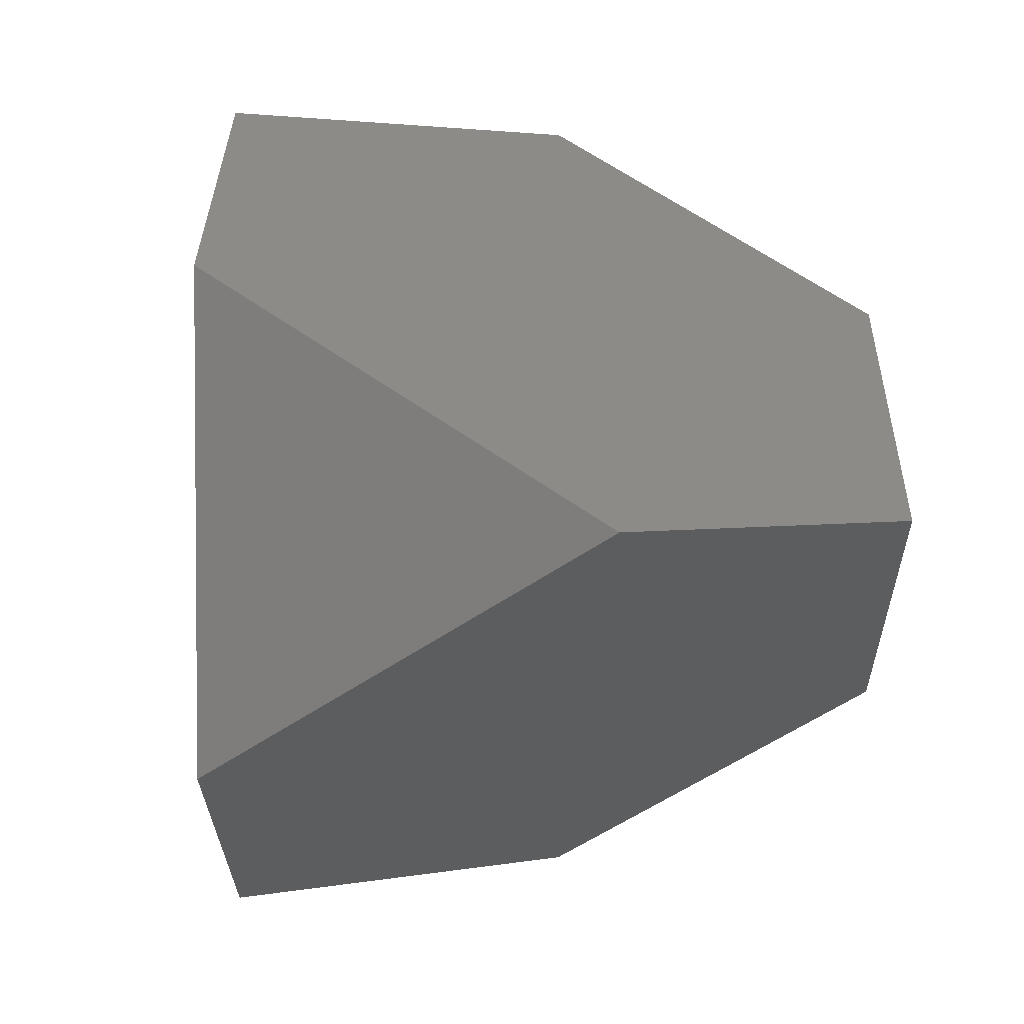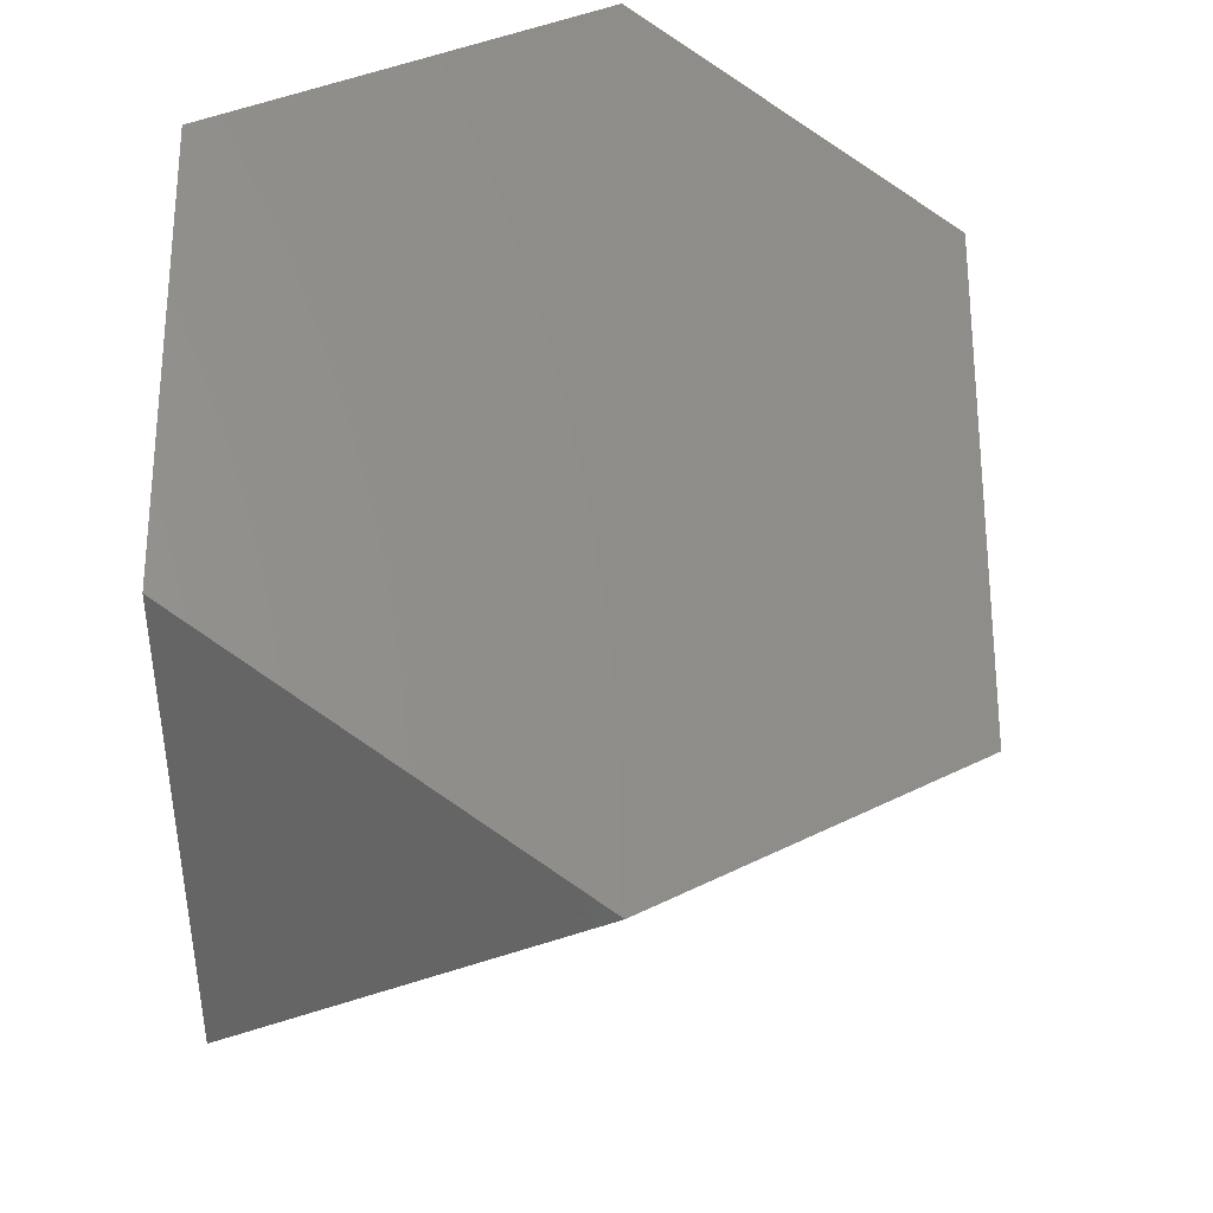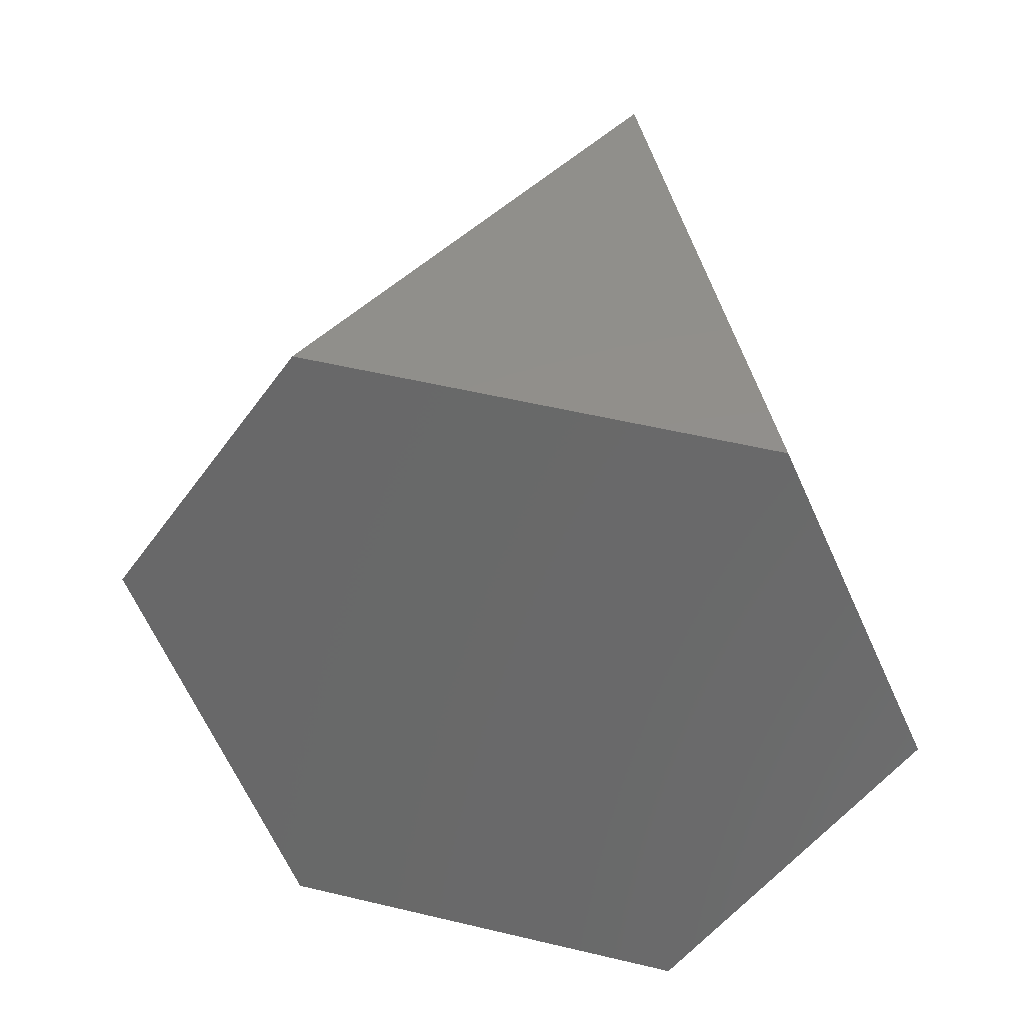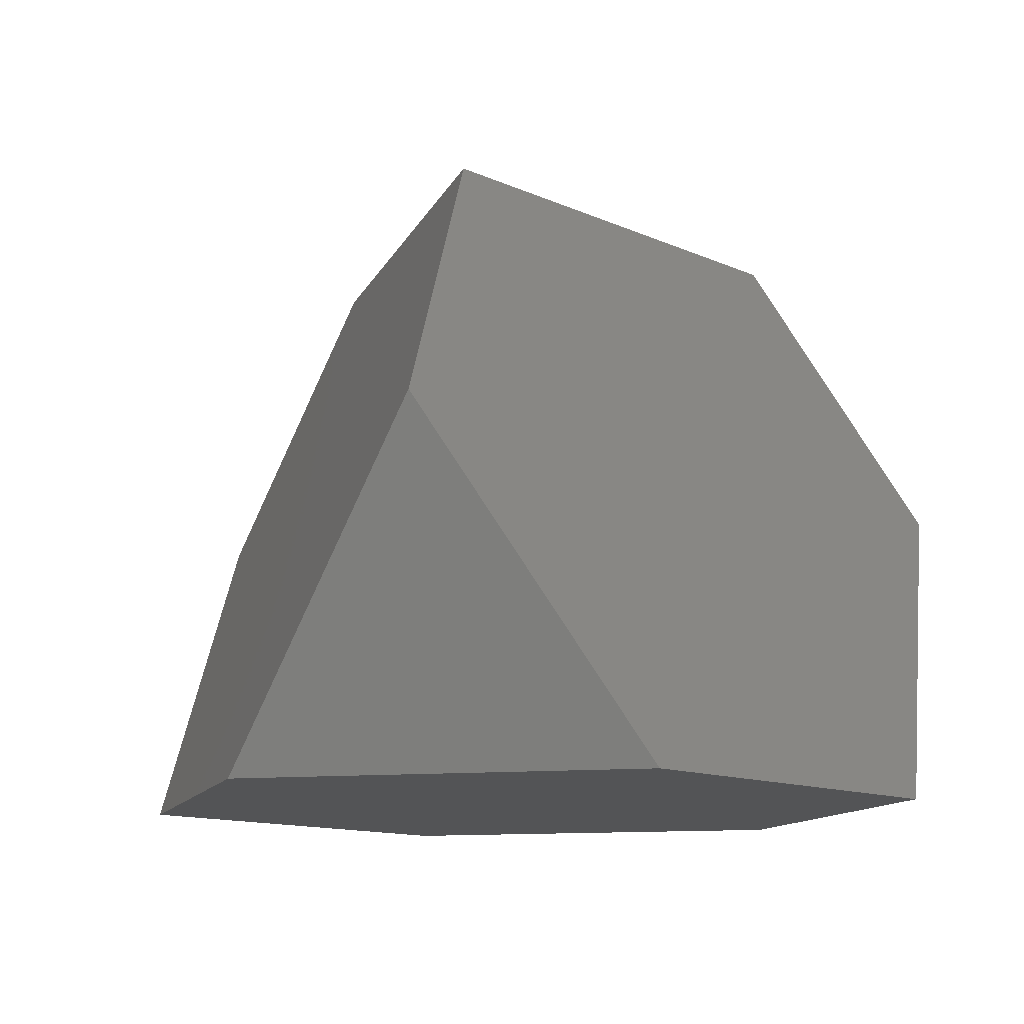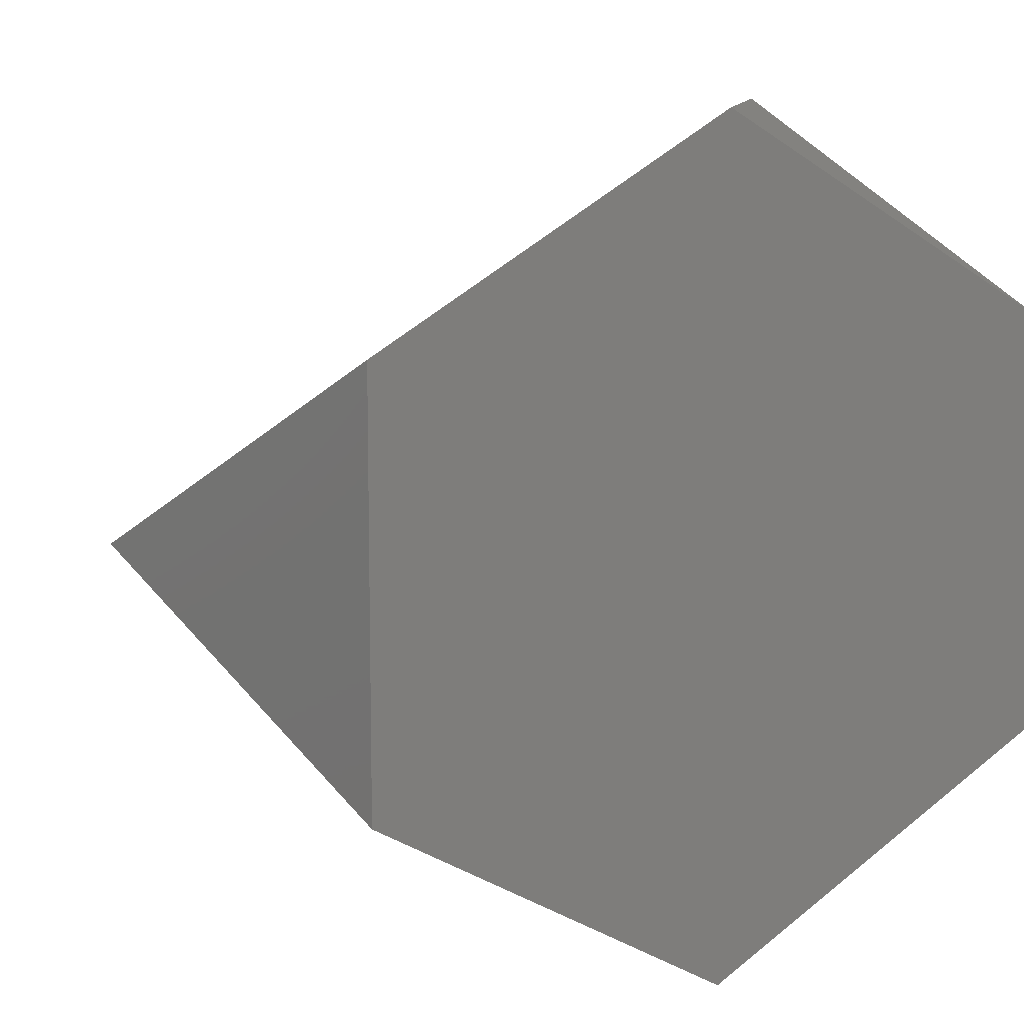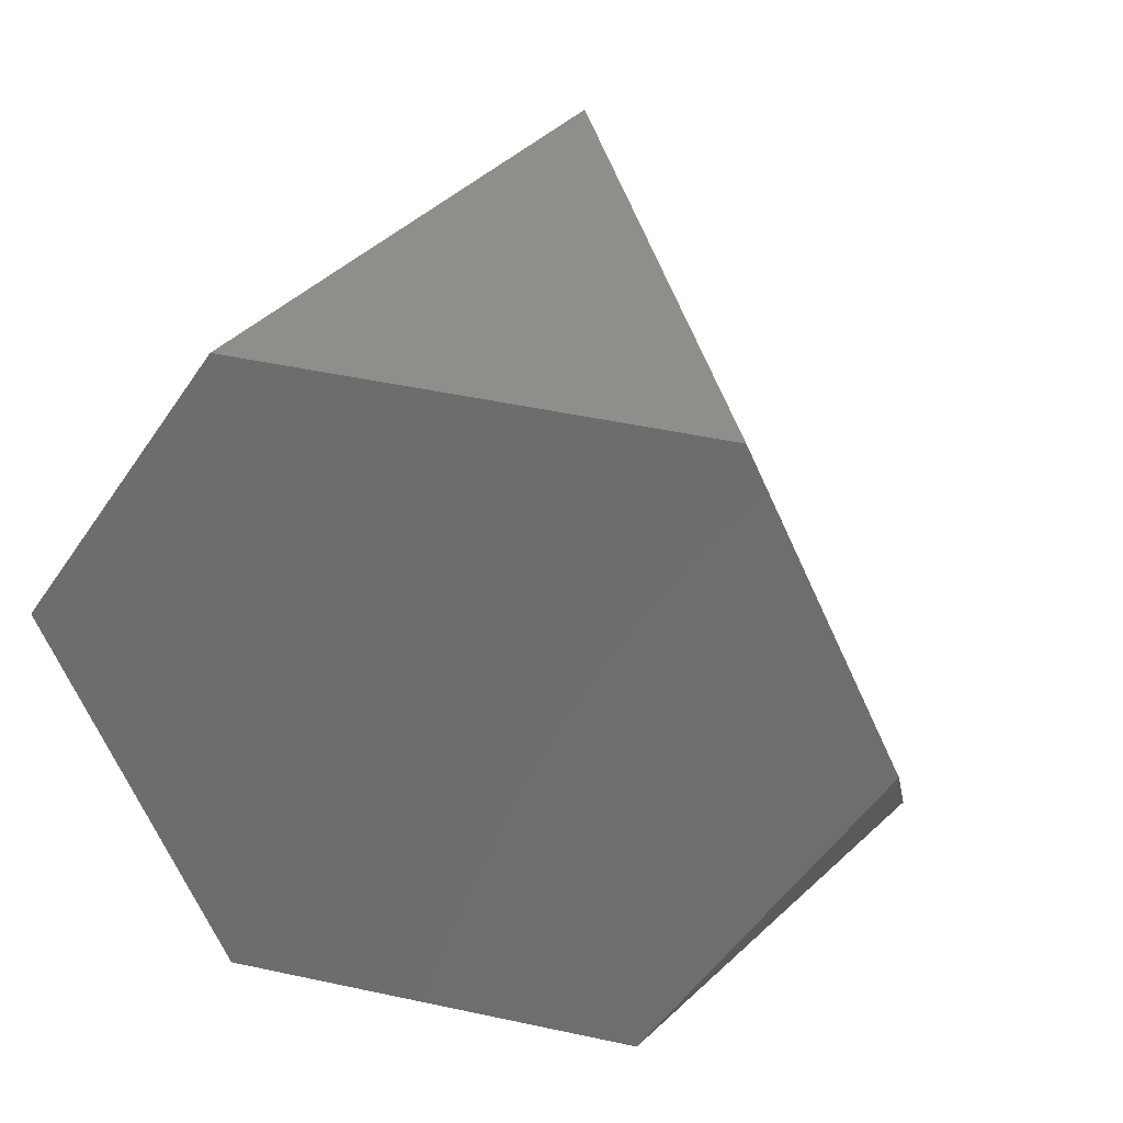
<metadata>
{"format":"stl","ext":"stl","renderer":"f3d","projection":"perspective","resolution":1024,"background":"white","views":[{"elev":2.8,"azim":20.7,"up":"+Y"},{"elev":-28.4,"azim":-87.3,"up":"+Y"},{"elev":51.3,"azim":164.6,"up":"+Z"},{"elev":-12.1,"azim":103.0,"up":"+Z"},{"elev":10.4,"azim":152.6,"up":"+Y"},{"elev":47.2,"azim":43.7,"up":"+Z"}]}
</metadata>
<code>
# stl→obj: 12 verts, 20 faces
v -0.0002887 0.3335 0
v 0.289 0.1665 0
v 0.289 -0.1665 0
v -0.0002887 -0.3335 0
v -0.2887 -0.167 0
v -0.2887 0.167 0
v -0.1119 -0.1938 0.5
v -0.1925 -0.3335 0.2719
v 0.3851 0 0.2719
v 0.2238 0 0.5
v -0.1119 0.1938 0.5
v -0.1925 0.3335 0.2719
f 1 2 3
f 1 3 4
f 1 4 5
f 1 5 6
f 7 8 4
f 7 4 3
f 7 3 9
f 7 9 10
f 11 12 6
f 11 6 5
f 11 5 8
f 11 8 7
f 10 9 2
f 10 2 1
f 10 1 12
f 10 12 11
f 2 9 3
f 4 8 5
f 1 6 12
f 7 10 11

</code>
